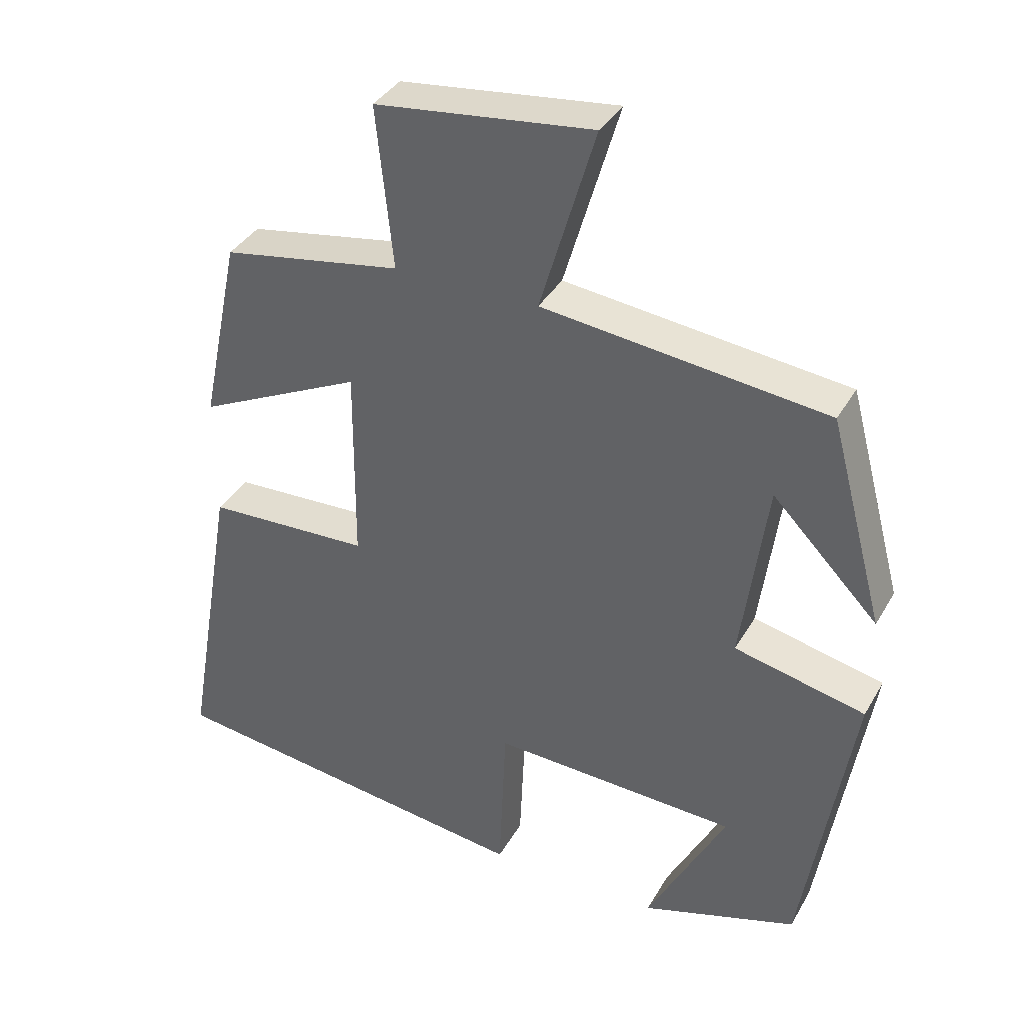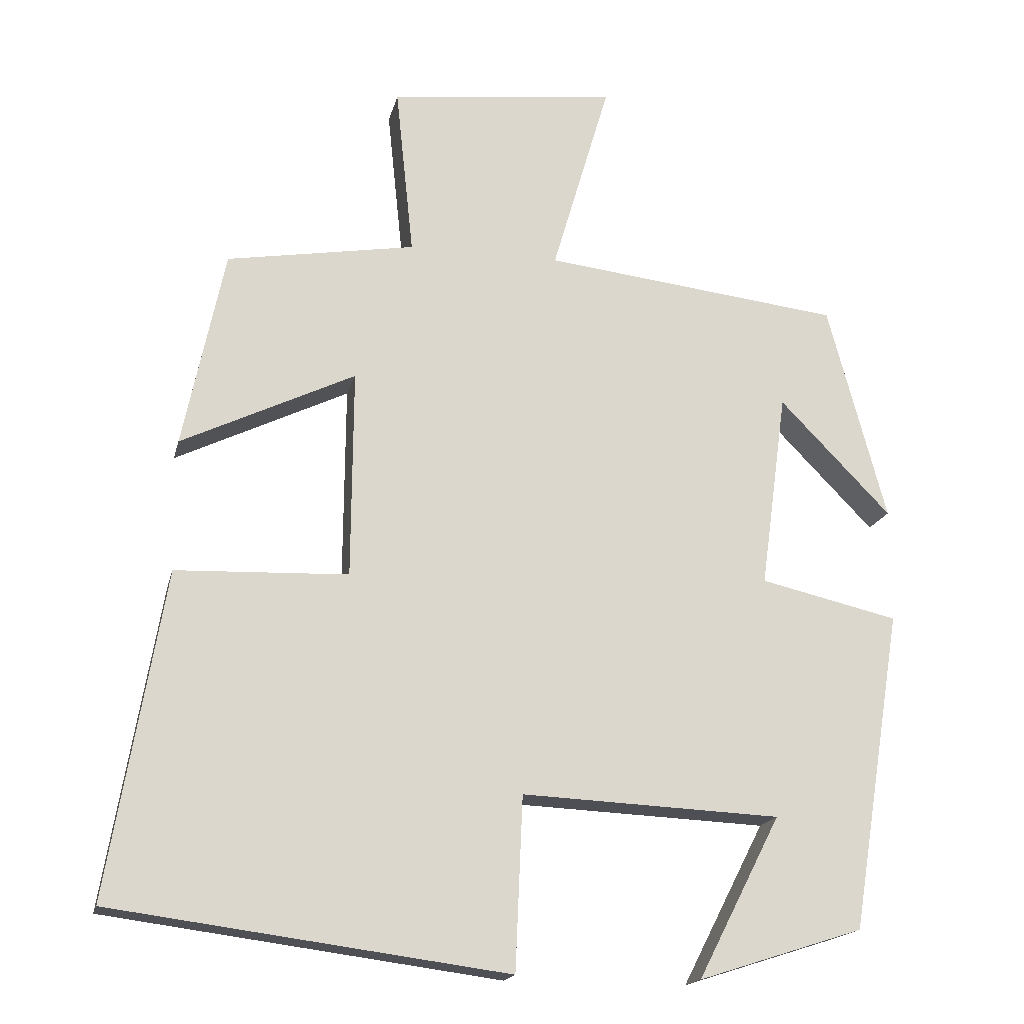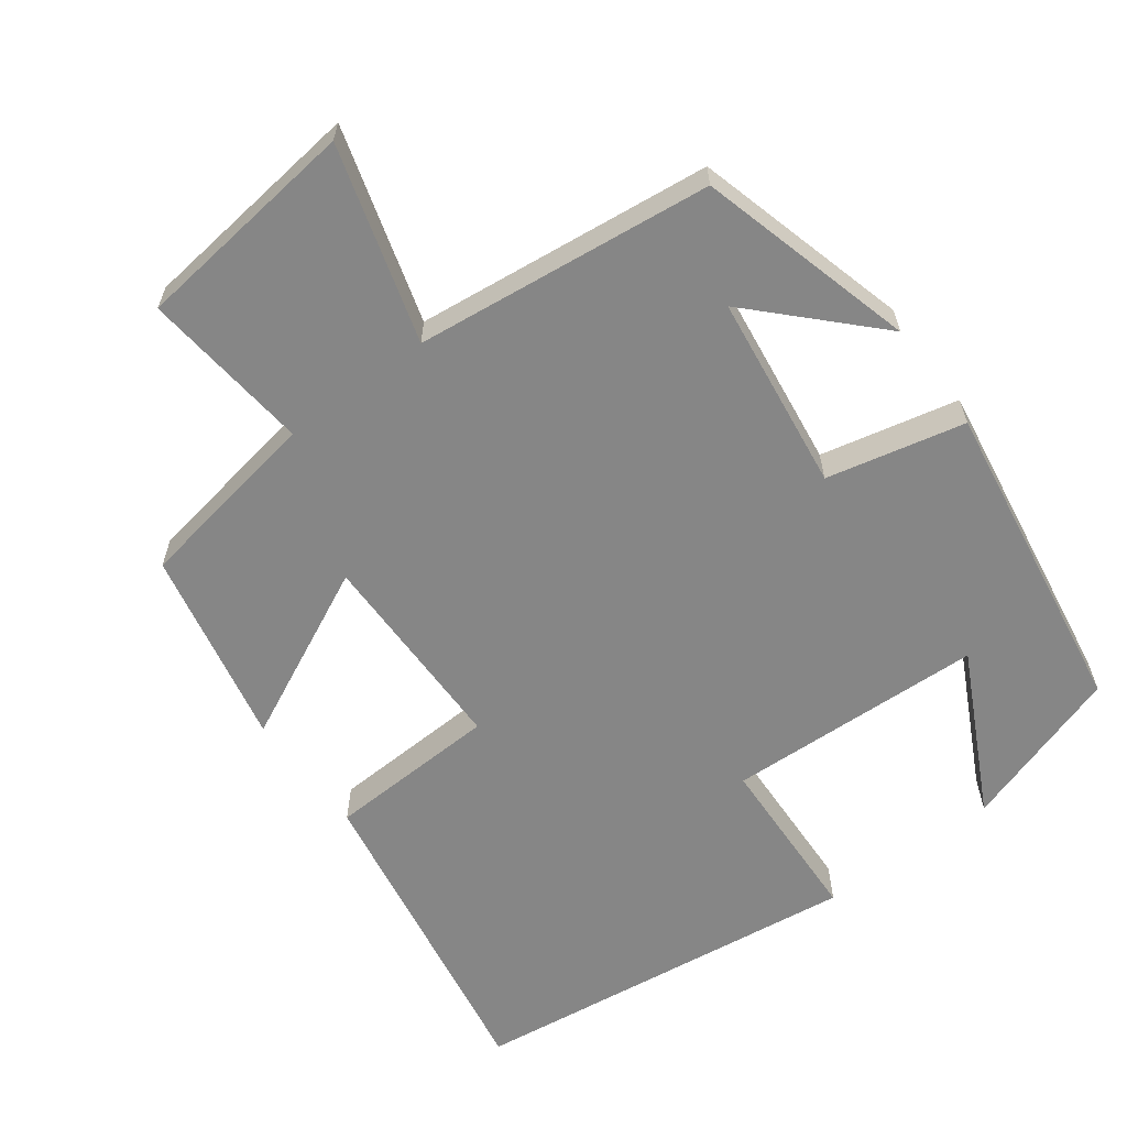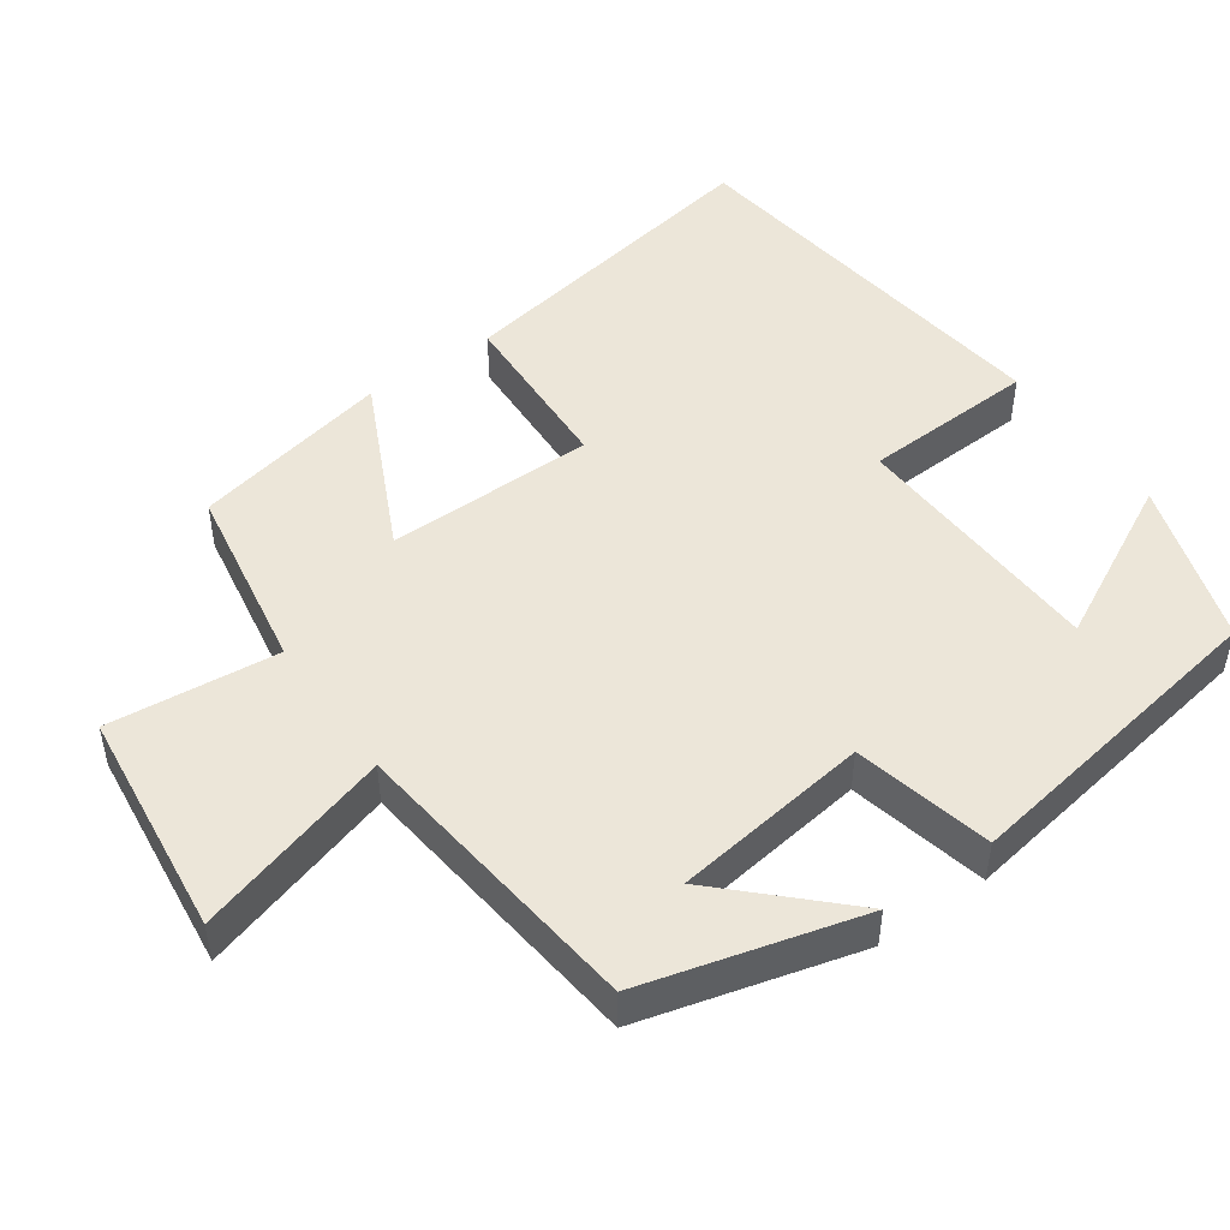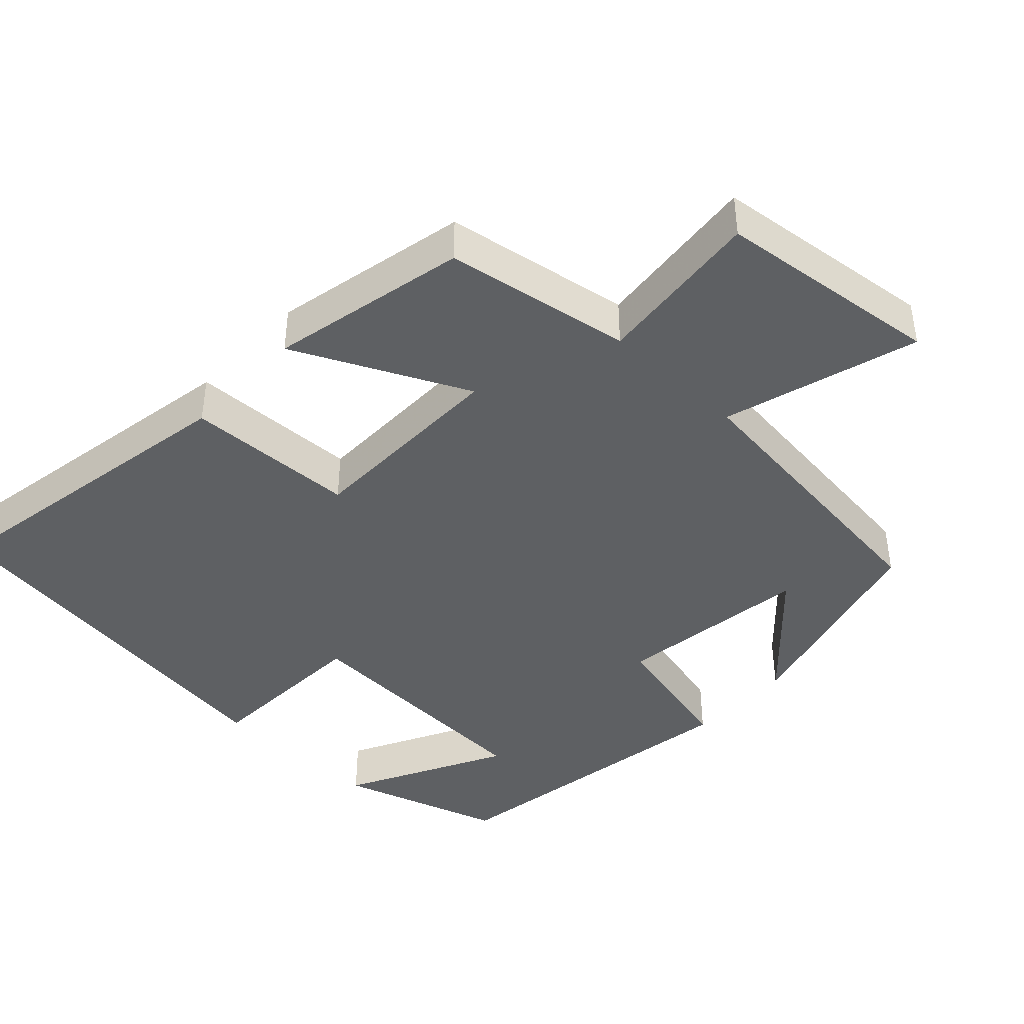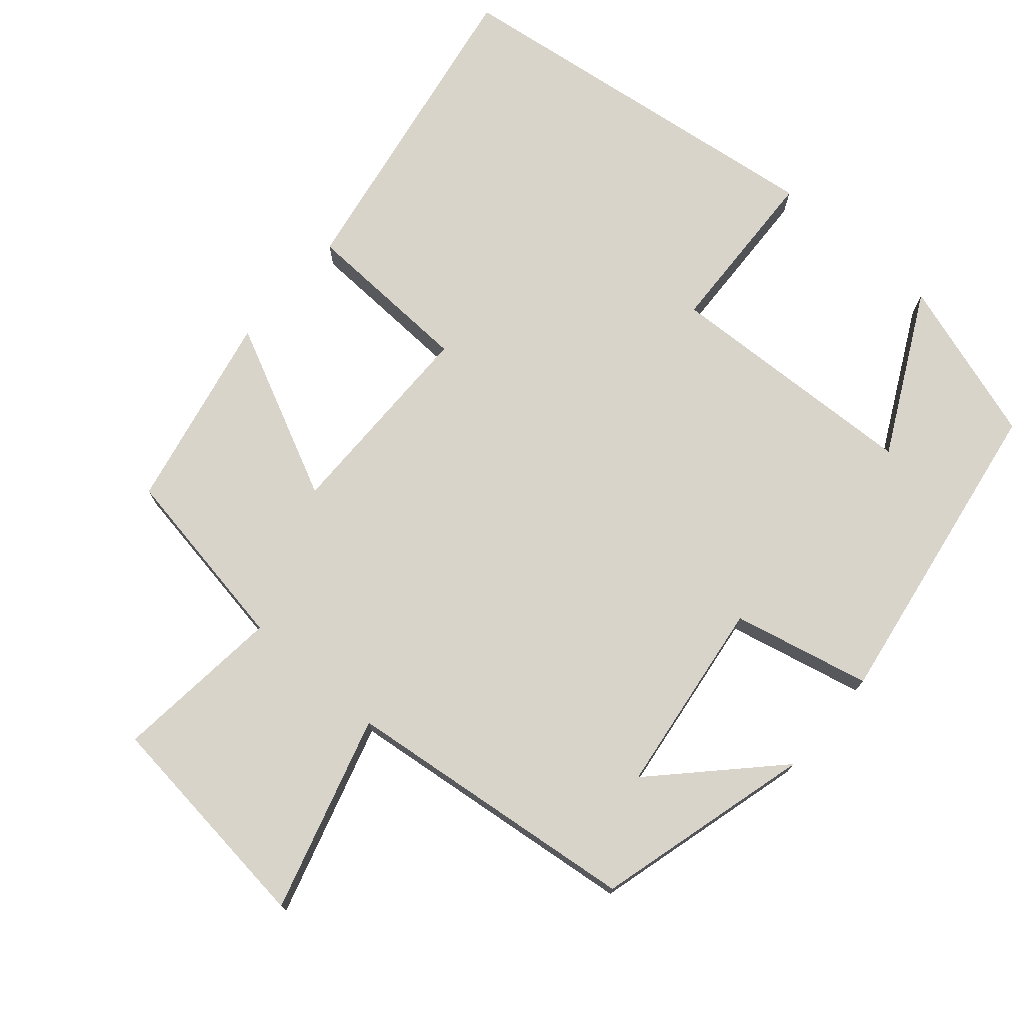
<metadata>
{"format":"obj","ext":"obj","renderer":"f3d","projection":"perspective","resolution":1024,"background":"white","views":[{"elev":36.9,"azim":26.6,"up":"+Z"},{"elev":-17.6,"azim":-12.8,"up":"+Z"},{"elev":-62.1,"azim":36.8,"up":"+Y"},{"elev":48.7,"azim":54.8,"up":"+Y"},{"elev":-42.3,"azim":-43.3,"up":"+Y"},{"elev":74.9,"azim":40.9,"up":"+Y"}]}
</metadata>
<code>
v -0.444 0.07 0.457
v -0.189 0.07 0.5
v -0.213 0.07 0.73
v 0.095 0.07 0.766
v 0.017 0.07 0.5
v 0.421 0.07 0.453
v 0.5 0.07 0.158
v 0.349 0.07 0.313
v 0.313 0.07 0.047
v 0.5 0.07 0.004
v 0.43 0.07 -0.429
v 0.207 0.07 -0.5
v 0.319 0.07 -0.282
v -0.031 0.07 -0.266
v -0.041 0.07 -0.5
v -0.575 0.07 -0.429
v -0.5 0.07 0.01
v -0.267 0.07 0.019
v -0.265 0.07 0.301
v -0.5 0.07 0.188
v -0.444 0 0.457
v -0.189 0 0.5
v -0.213 0 0.73
v 0.095 0 0.766
v 0.017 0 0.5
v 0.421 0 0.453
v 0.5 0 0.158
v 0.349 0 0.313
v 0.313 0 0.047
v 0.5 0 0.004
v 0.43 0 -0.429
v 0.207 0 -0.5
v 0.319 0 -0.282
v -0.031 0 -0.266
v -0.041 0 -0.5
v -0.575 0 -0.429
v -0.5 0 0.01
v -0.267 0 0.019
v -0.265 0 0.301
v -0.5 0 0.188
f 19 20 1 2
f 18 19 2
f 15 16 17 18
f 14 15 18 2
f 13 14 2 3
f 10 11 12 13
f 9 10 13
f 9 13 3
f 6 7 8
f 5 6 8
f 5 8 9
f 3 4 5
f 3 5 9
f 22 21 40 39
f 22 39 38
f 38 37 36 35
f 22 38 35 34
f 23 22 34 33
f 33 32 31 30
f 33 30 29
f 23 33 29
f 28 27 26
f 28 26 25
f 29 28 25
f 25 24 23
f 29 25 23
f 1 21 22 2
f 2 22 23 3
f 3 23 24 4
f 4 24 25 5
f 5 25 26 6
f 6 26 27 7
f 7 27 28 8
f 8 28 29 9
f 9 29 30 10
f 10 30 31 11
f 11 31 32 12
f 12 32 33 13
f 13 33 34 14
f 14 34 35 15
f 15 35 36 16
f 16 36 37 17
f 17 37 38 18
f 18 38 39 19
f 19 39 40 20
f 20 40 21 1

</code>
